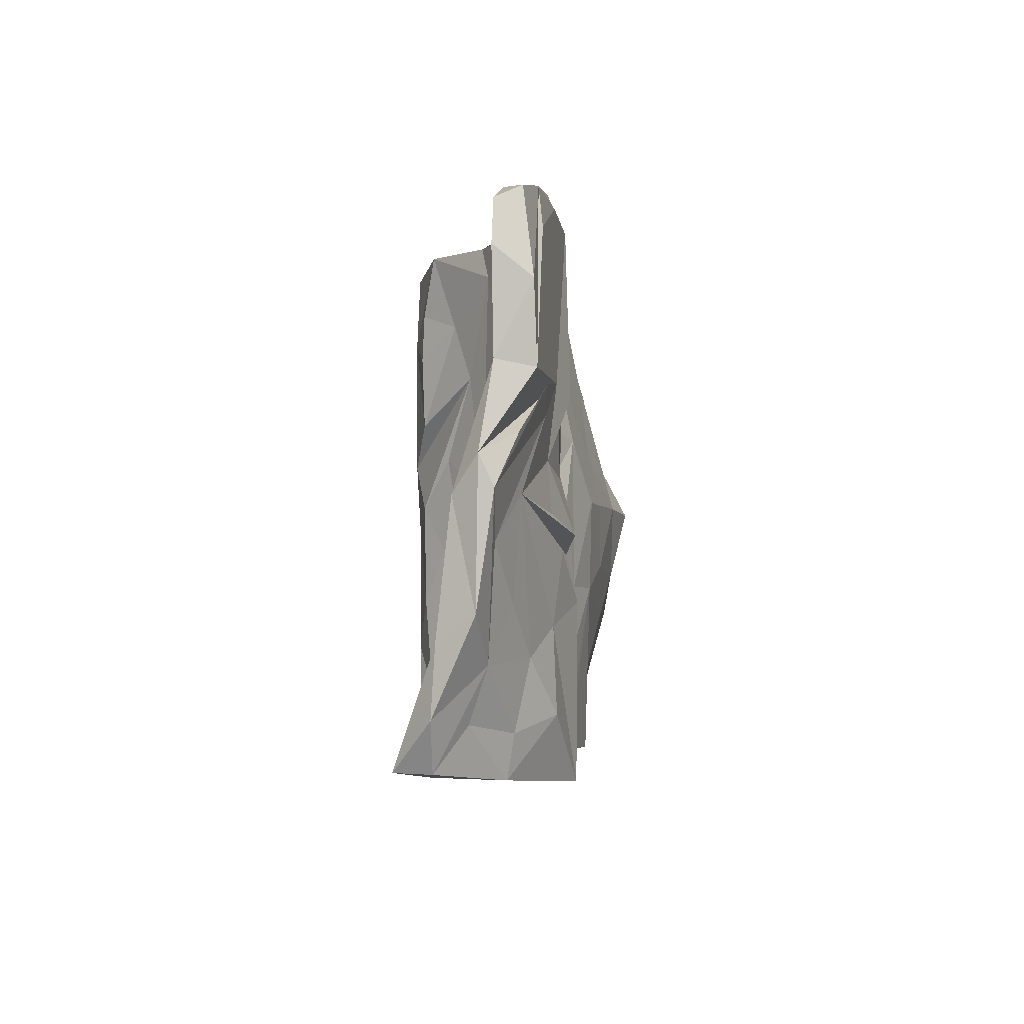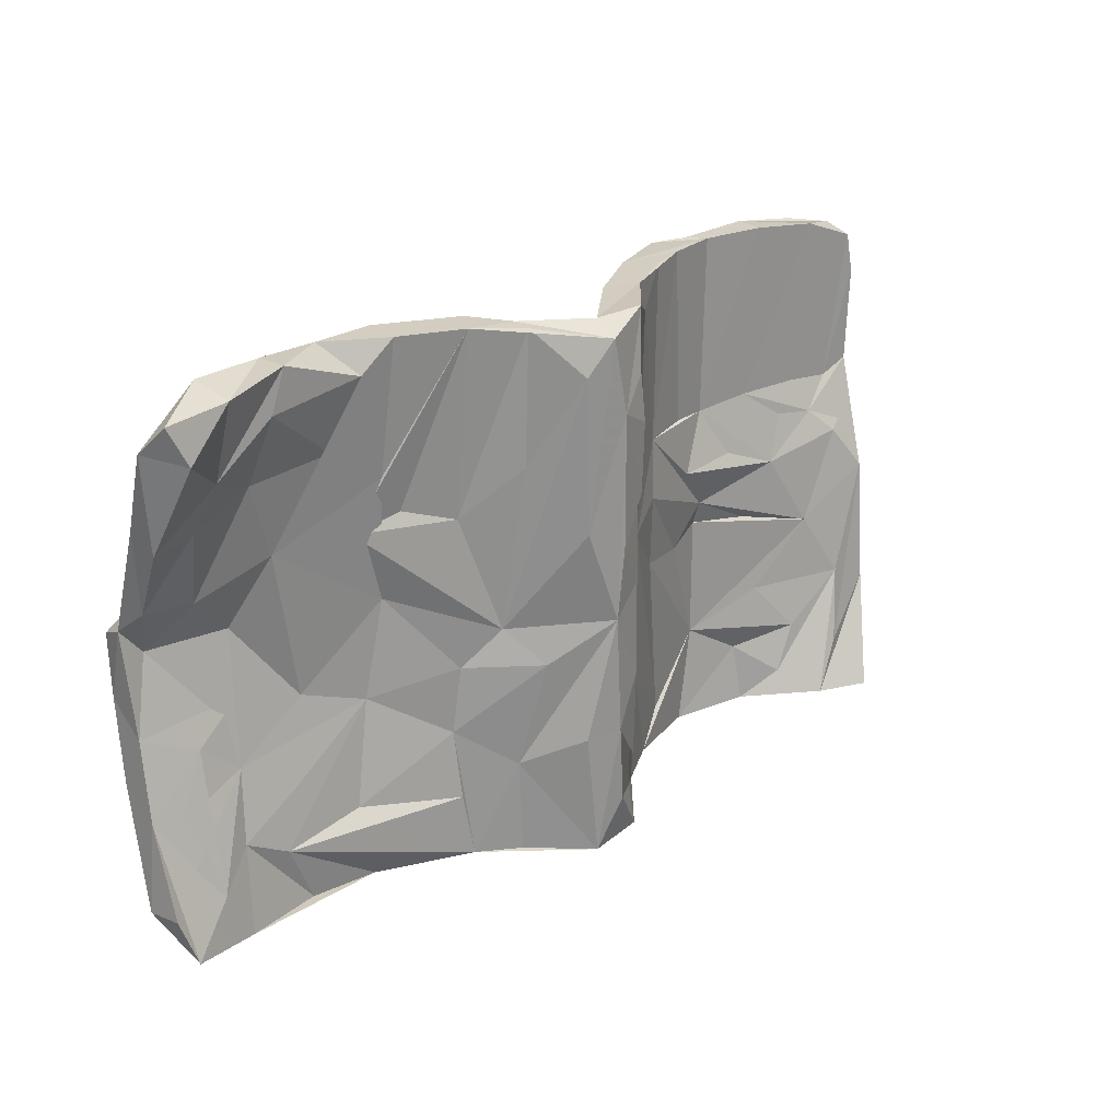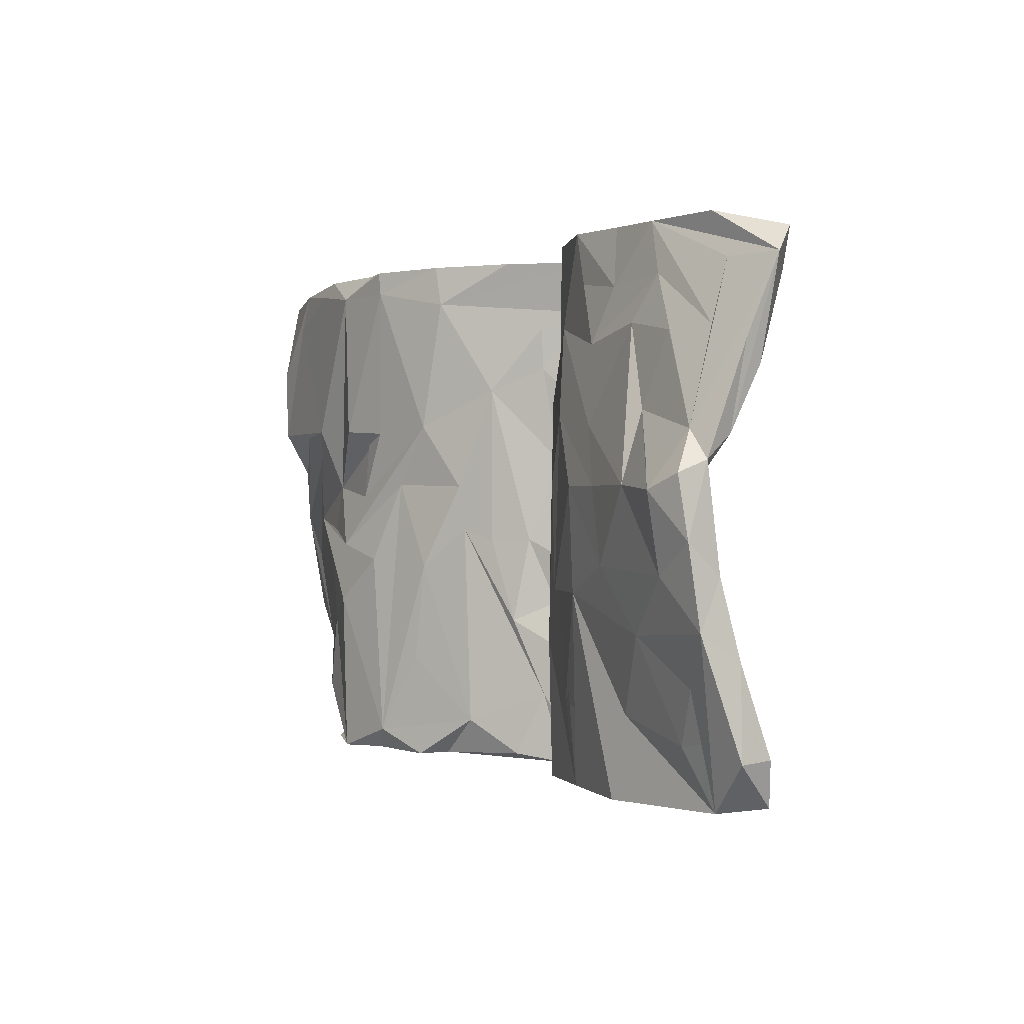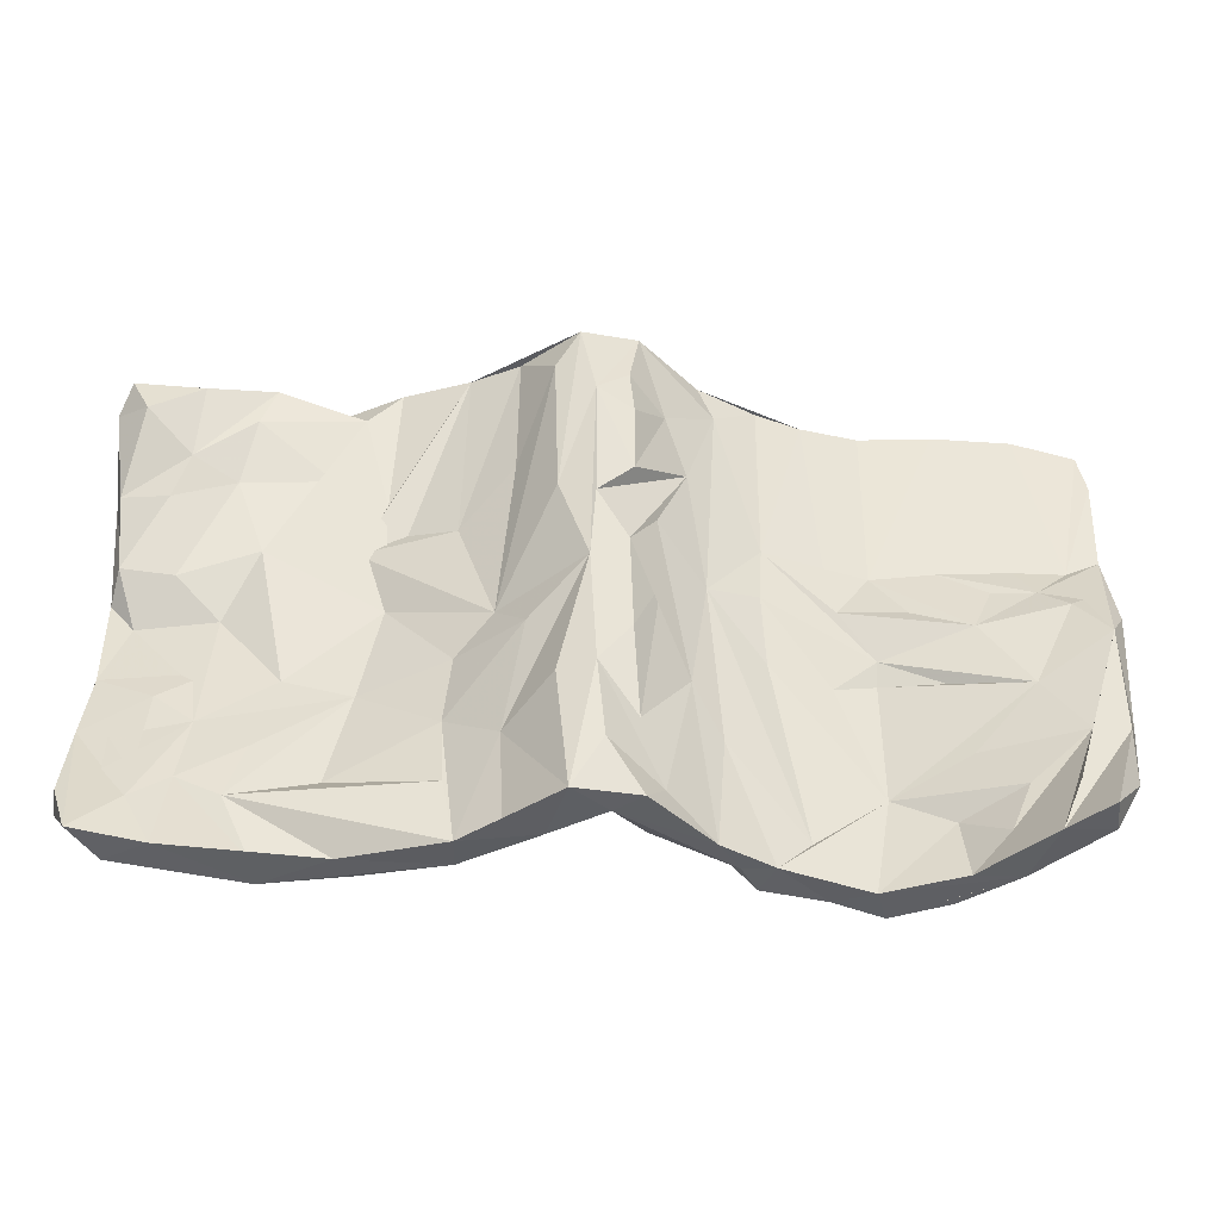
<metadata>
{"format":"obj","ext":"obj","renderer":"f3d","projection":"perspective","resolution":1024,"background":"white","views":[{"elev":-3.6,"azim":95.4,"up":"+Y"},{"elev":22.8,"azim":-43.9,"up":"+Y"},{"elev":0.2,"azim":-119.5,"up":"+Y"},{"elev":-41.7,"azim":-2.5,"up":"+Y"}]}
</metadata>
<code>
v 0.6981 -0.4239 0.1341
v 0.7573 -0.2381 0.06428
v 0.7067 -0.221 0.04371
v 0.751 -0.347 0.0716
v 0.7947 0.03135 -0.000893
v 0.6681 -0.3411 0.07993
v 0.7084 -0.4256 0.07377
v 0.7666 -0.0259 0.04017
v 0.6296 -0.4353 0.0844
v 0.7797 -0.197 0.003973
v 0.7671 0.08506 -0.002494
v 0.7036 -0.2692 -0.0057
v 0.7861 0.3299 -0.01861
v 0.7805 0.1659 -0.02123
v 0.7896 -0.01819 -0.02363
v 0.6646 -0.1808 -0.03839
v 0.7412 -0.09201 -0.01926
v 0.7263 0.143 -0.02448
v 0.7162 0.04746 0.01453
v 0.6086 -0.3102 0.02485
v 0.6449 -0.1111 0.01392
v 0.5742 -0.394 0.02412
v 0.7617 0.4182 -0.06148
v 0.7727 0.399 -0.02022
v 0.786 0.2797 -0.07929
v 0.7702 0.1542 -0.08257
v 0.7324 0.06689 -0.05369
v 0.6714 0.08975 -0.009125
v 0.6845 -0.3554 0.02433
v 0.672 0.4364 -0.07663
v 0.5947 -0.4409 -0.02254
v 0.6601 -0.01807 -0.05053
v 0.6057 -0.3707 -0.03479
v 0.687 0.3721 -0.08404
v 0.5675 0.01635 -0.007373
v 0.6704 0.436 -0.02457
v 0.601 0.09654 -0.02103
v 0.6427 0.1495 -0.03065
v 0.6477 0.1446 -0.0878
v 0.5399 0.4495 -0.03216
v 0.5183 -0.08344 -0.03026
v 0.5608 0.4252 -0.09208
v 0.5179 -0.4449 -0.01654
v 0.5225 0.1489 -0.03899
v 0.5097 -0.3429 -0.03175
v 0.5257 -0.3457 -0.09229
v 0.4704 0.05319 -0.02414
v 0.5433 -0.2285 -0.01369
v 0.5962 0.1032 -0.08081
v 0.5192 -0.03893 -0.0841
v 0.5693 0.1555 -0.09555
v 0.5077 0.04341 -0.07693
v 0.502 -0.4479 -0.08403
v 0.5157 -0.211 -0.08598
v 0.5934 -0.2593 -0.05763
v 0.4158 0.1398 -0.04646
v 0.4189 0.4506 -0.04177
v 0.5027 -0.09601 -0.09962
v 0.4171 -0.0333 -0.04276
v 0.4152 -0.07383 -0.05509
v 0.3824 0.02537 -0.08678
v 0.4142 -0.06649 -0.1134
v 0.3443 -0.09816 -0.03434
v 0.5429 0.4529 -0.07923
v 0.3213 0.4499 -0.02004
v 0.3876 -0.4554 -0.0531
v 0.3571 0.04408 -0.01887
v 0.3433 0.1439 -0.02994
v 0.2408 -0.4517 -0.002469
v 0.4163 -0.2885 -0.05694
v 0.03253 -0.1643 0.1772
v 0.4073 -0.455 -0.1142
v 0.03625 0.2692 0.1847
v 0.2414 0.143 0.007087
v 0.443 0.4105 -0.1003
v 0.4162 0.1506 -0.1064
v 0.02773 0.001758 0.1807
v 0.03594 0.1496 0.1801
v 0.2418 -0.08525 0.004903
v 0.2963 -0.3921 -0.02702
v -0.007782 -0.3757 0.1895
v 0.02905 0.3497 0.182
v 0.4177 -0.1723 -0.1172
v 0.2442 0.4502 0.01003
v -0.02342 0.2995 0.2028
v 0.235 0.03977 0.01573
v 0.07822 -0.4136 0.119
v 0.08765 0.3195 0.1192
v 0.04135 -0.3228 0.1643
v 0.0758 -0.0409 0.1265
v 0.3908 0.4529 -0.0662
v 0.1491 0.01191 0.06282
v 0.07125 0.08436 0.1326
v -0.03094 -0.04483 0.1956
v 0.1219 0.2233 0.088
v -0.02029 -0.243 0.1946
v 0.3269 0.4513 -0.0843
v 0.1208 -0.1871 0.08253
v 0.04851 -0.4562 0.1623
v 0.1688 -0.2654 0.04411
v 0.1713 0.3933 0.05162
v 0.1452 0.4472 0.06445
v 0.1541 -0.4537 0.05175
v -0.0773 -0.2507 0.1765
v 0.0455 0.4507 0.1631
v 0.2168 -0.4557 -0.05131
v -0.02261 0.07865 0.2018
v 0.3174 0.1451 -0.08595
v 0.3299 -0.09429 -0.09341
v 0.3241 -0.4513 -0.0825
v 0.2759 0.04757 -0.06213
v 0.2254 -0.2763 -0.05696
v 0.2136 0.1552 -0.04682
v 0.01655 -0.336 0.1001
v 0.2001 0.4522 -0.02765
v 0.1898 -0.4521 -0.006328
v 0.3202 0.4106 -0.08412
v 0.2935 -0.415 -0.09279
v 0.02406 0.2571 0.102
v 0.01091 -0.1685 0.1208
v 0.002972 -0.4595 0.1305
v -0.02701 -0.4259 0.1368
v -0.0262 0.3593 0.1578
v 0.2097 -0.1041 -0.04726
v -0.02559 0.1929 0.1503
v 0.05478 -0.4455 0.06482
v 0.006735 0.08987 0.1254
v 0.1449 0.04338 -0.007109
v 0.05478 -0.2013 0.05748
v 0.03652 -0.05321 0.07959
v -0.0284 0.05472 0.1469
v 0.1197 -0.3868 0.00305
v 0.1343 -0.03564 -0.00111
v 0.02266 0.3309 0.09774
v 0.09359 0.2194 0.03294
v 0.1804 0.3821 -0.02731
v -0.05689 -0.4589 0.1801
v 0.08977 -0.05666 0.03203
v 0.07303 0.4509 0.0538
v -0.0871 0.3662 0.1817
v -0.02798 -0.1033 0.1459
v -0.02772 -0.2685 0.1411
v -0.07954 0.1093 0.1795
v -0.0485 0.4253 0.2009
v -0.04553 0.4481 0.1587
v -0.0968 0.2079 0.06614
v -0.121 -0.1177 0.1286
v -0.1416 0.4411 0.1104
v -0.1434 0.2171 0.1043
v -0.1449 -0.4567 0.09372
v -0.08984 -0.1136 0.07245
v -0.1062 0.3649 0.06261
v -0.119 -0.3402 0.04209
v -0.1381 0.4439 0.07495
v -0.1675 -0.05753 0.07414
v -0.1517 -0.2973 0.09233
v -0.2294 0.1375 0.0411
v -0.1907 -0.2216 -0.01238
v -0.08605 -0.4546 0.0669
v -0.1522 -0.03122 0.0139
v -0.2117 -0.4572 0.04868
v -0.2215 0.4473 0.0646
v -0.238 -0.2324 0.03086
v -0.226 -0.1195 0.03785
v -0.2312 -0.3486 0.0428
v -0.1863 0.4493 0.01541
v -0.3317 0.4491 0.02472
v -0.2737 0.04672 -0.05544
v -0.2782 0.3005 -0.03583
v -0.193 0.1838 -0.005245
v -0.3432 0.2253 -7.6e-05
v -0.2098 -0.449 -0.01769
v -0.3248 0.4521 -0.03831
v -0.3051 -0.313 -0.04823
v -0.406 -0.3201 -0.007406
v -0.3882 0.3993 0.01605
v -0.3474 -0.4464 -0.05441
v -0.3363 0.0176 -0.01813
v -0.3702 -0.1462 -0.02403
v -0.3092 0.1615 -0.000209
v -0.3582 0.366 -0.04624
v -0.3002 -0.1294 -0.06636
v -0.3776 -0.4514 -0.008406
v -0.5341 0.4501 0.02621
v -0.4326 0.2842 -0.008243
v -0.4914 -0.4494 -0.07646
v -0.3881 0.138 -0.02094
v -0.3118 0.155 -0.06387
v -0.4344 0.4509 -0.0311
v -0.4968 -0.4487 -0.01599
v -0.4608 0.3528 -0.05272
v -0.3982 -0.1305 -0.09136
v -0.4843 -0.1059 -0.0412
v -0.3777 -0.3217 -0.06404
v -0.4243 0.2639 -0.07189
v -0.5588 0.3806 0.02642
v -0.5169 -0.2465 -0.01965
v -0.6464 0.4293 0.04963
v -0.545 -0.345 -0.00854
v -0.633 -0.4463 0.01172
v -0.5348 0.449 -0.03083
v -0.583 0.2726 -0.005871
v -0.3937 0.03924 -0.09591
v -0.6574 0.3033 0.02271
v -0.5915 0.03188 -0.06814
v -0.5283 0.2909 -0.06377
v -0.6621 0.4511 -0.00825
v -0.5698 0.3637 -0.04256
v -0.6974 0.3787 -0.004295
v -0.4842 0.03903 -0.109
v -0.4394 0.1343 -0.08698
v -0.5352 0.145 -0.02633
v -0.7492 -0.4378 0.0339
v -0.5228 -0.3151 -0.07174
v -0.5948 0.1534 -0.08817
v -0.6 0.03962 -0.1288
v -0.7306 0.3588 0.07198
v -0.6183 -0.3074 -0.01717
v -0.7616 0.4222 0.06237
v -0.6773 -0.3631 0.00833
v -0.6044 -0.1877 -0.03934
v -0.5961 -0.1875 -0.1002
v -0.704 0.2763 -0.03725
v -0.719 -0.307 -0.00491
v -0.6345 0.2721 -0.06674
v -0.6863 0.2323 0.001623
v -0.7609 0.2169 0.009463
v -0.7842 0.3802 0.02623
v -0.5046 -0.08458 -0.1071
v -0.7103 -0.2611 -0.07948
v -0.6613 -0.3506 -0.06137
v -0.5887 -0.0782 -0.05824
v -0.666 0.1032 -0.04199
v -0.722 -0.2312 -0.02589
v -0.7736 -0.3631 0.01837
v -0.6704 -0.1361 -0.04672
v -0.7729 0.2509 -0.02465
v -0.7027 -0.4472 -0.0299
v -0.7818 -0.3662 -0.03859
v -0.7626 -0.09465 -0.06373
v -0.7711 -0.2197 -0.03305
v -0.7418 -0.3376 -0.05232
v -0.7266 0.02963 -0.09079
v -0.7547 0.1126 -0.04042
v -0.6887 -0.09501 -0.1202
v -0.7677 -0.176 -0.1016
v -0.644 0.0794 -0.1144
v -0.7671 0.07485 -0.08923
v -0.7645 -0.04363 -0.1209
v -0.7031 0.03145 -0.1512
v -0.7592 0.05584 -0.1351
v -0.723 0.1206 -0.08998
f 115 57 97
f 91 97 57
f 117 115 97
f 65 57 115
f 145 139 136
f 115 136 139
f 123 145 136
f 102 139 145
f 105 102 145
f 115 139 102
f 65 115 102
f 101 102 105
f 144 105 145
f 152 145 123
f 135 123 136
f 117 136 115
f 75 117 97
f 146 123 125
f 119 125 123
f 131 146 125
f 166 123 146
f 113 136 117
f 148 140 144
f 143 144 140
f 162 148 144
f 149 140 148
f 157 149 148
f 155 140 149
f 162 144 154
f 145 154 144
f 166 162 154
f 166 152 123
f 154 145 152
f 162 157 148
f 180 157 162
f 152 166 154
f 167 162 166
f 188 169 170
f 173 170 169
f 160 188 170
f 211 169 188
f 173 167 166
f 171 162 167
f 189 176 167
f 171 167 176
f 173 189 167
f 184 176 189
f 191 189 173
f 146 173 166
f 195 173 169
f 146 170 173
f 201 184 189
f 191 201 189
f 198 184 201
f 184 196 176
f 185 176 196
f 204 196 184
f 181 191 173
f 181 173 195
f 191 181 195
f 198 204 184
f 217 204 198
f 201 207 198
f 219 198 207
f 228 207 201
f 201 191 208
f 195 208 191
f 223 201 208
f 209 201 223
f 252 209 223
f 228 201 209
f 219 217 198
f 228 217 219
f 228 219 207
f 84 102 101
f 88 101 105
f 252 228 209
f 121 126 116
f 132 116 126
f 103 121 116
f 114 126 121
f 122 114 121
f 132 126 114
f 159 122 121
f 142 114 122
f 137 159 121
f 142 122 159
f 99 137 121
f 161 159 137
f 150 137 156
f 104 156 137
f 161 150 156
f 161 137 150
f 72 66 110
f 69 110 66
f 118 72 110
f 53 66 72
f 80 69 70
f 66 70 69
f 79 80 70
f 100 69 80
f 45 70 66
f 106 110 69
f 116 69 103
f 100 103 69
f 106 69 116
f 98 103 100
f 99 121 103
f 87 99 103
f 81 99 87
f 98 87 103
f 96 87 98
f 81 137 99
f 98 89 96
f 71 96 89
f 90 89 98
f 96 81 87
f 96 137 81
f 31 66 53
f 31 53 72
f 46 31 72
f 43 66 31
f 66 43 45
f 22 45 43
f 3 22 43
f 20 45 22
f 9 43 31
f 31 29 7
f 12 7 29
f 9 31 7
f 33 29 31
f 1 9 7
f 20 22 3
f 9 3 43
f 4 1 7
f 2 9 1
f 6 3 9
f 9 2 6
f 8 6 2
f 242 238 230
f 246 230 238
f 231 242 230
f 231 238 242
f 239 238 213
f 200 213 238
f 235 239 213
f 246 238 239
f 241 239 235
f 241 235 213
f 231 214 238
f 192 238 214
f 222 214 231
f 213 200 220
f 218 220 200
f 241 213 220
f 186 200 238
f 183 190 200
f 218 200 190
f 186 183 200
f 199 190 183
f 199 218 190
f 192 186 238
f 186 172 183
f 161 183 172
f 177 172 186
f 161 199 183
f 199 161 165
f 163 165 161
f 175 199 165
f 177 174 168
f 192 168 174
f 158 177 168
f 194 174 177
f 158 172 177
f 192 177 186
f 159 161 172
f 172 153 159
f 142 159 153
f 158 153 172
f 132 118 106
f 110 106 118
f 116 132 106
f 112 118 132
f 124 112 132
f 124 118 112
f 83 72 118
f 252 248 237
f 244 237 248
f 228 252 237
f 251 248 252
f 206 225 252
f 215 252 225
f 208 206 252
f 215 225 206
f 247 252 215
f 244 228 237
f 144 85 105
f 82 105 85
f 143 85 144
f 252 223 208
f 23 24 13
f 18 13 24
f 25 23 13
f 36 24 23
f 23 64 36
f 40 36 64
f 30 64 23
f 18 24 36
f 30 26 34
f 51 34 26
f 42 30 34
f 25 26 30
f 57 40 64
f 91 57 64
f 56 40 57
f 44 36 40
f 25 30 23
f 75 64 30
f 42 75 30
f 91 64 75
f 75 97 91
f 51 75 42
f 73 82 85
f 88 105 82
f 73 88 82
f 95 101 88
f 74 84 101
f 65 102 84
f 74 65 84
f 56 57 65
f 206 216 215
f 250 215 216
f 211 216 206
f 211 206 169
f 195 169 206
f 233 212 202
f 185 202 212
f 226 233 202
f 205 212 233
f 208 195 206
f 210 211 188
f 212 178 171
f 187 171 178
f 176 212 171
f 193 178 212
f 185 212 176
f 187 180 162
f 187 157 180
f 113 117 61
f 108 61 117
f 52 113 61
f 136 113 135
f 128 135 113
f 108 117 76
f 75 76 117
f 52 108 76
f 74 68 65
f 56 65 68
f 56 68 74
f 92 74 101
f 95 92 101
f 86 74 92
f 93 92 95
f 95 77 93
f 98 93 77
f 107 77 95
f 88 78 95
f 107 95 78
f 73 78 88
f 85 78 73
f 107 78 85
f 76 75 52
f 51 52 75
f 51 27 39
f 15 39 27
f 49 51 39
f 5 27 51
f 44 38 36
f 18 36 38
f 28 38 44
f 28 18 38
f 25 13 14
f 18 14 13
f 26 25 14
f 28 14 18
f 204 226 202
f 244 233 226
f 111 128 113
f 124 135 128
f 119 127 125
f 141 125 127
f 135 127 119
f 130 120 141
f 142 141 120
f 127 130 141
f 129 120 130
f 147 94 155
f 143 155 94
f 164 147 155
f 156 94 147
f 140 155 143
f 85 143 94
f 104 94 156
f 163 156 147
f 109 32 83
f 58 83 32
f 118 109 83
f 62 32 109
f 109 111 62
f 113 62 111
f 118 111 109
f 92 100 80
f 79 92 80
f 98 100 92
f 93 98 92
f 90 77 71
f 94 71 77
f 89 90 71
f 98 77 90
f 94 96 71
f 104 96 94
f 63 60 59
f 41 59 60
f 86 63 59
f 70 60 63
f 21 59 41
f 21 41 60
f 62 50 32
f 52 32 50
f 52 50 62
f 35 59 21
f 19 35 21
f 67 59 35
f 17 15 12
f 10 12 15
f 16 17 12
f 49 15 17
f 15 5 10
f 8 10 5
f 27 5 15
f 14 8 5
f 2 10 8
f 32 49 17
f 16 32 17
f 52 49 32
f 19 21 8
f 3 8 21
f 11 19 8
f 245 229 222
f 192 222 229
f 246 245 222
f 216 229 245
f 230 246 222
f 249 245 246
f 246 241 240
f 236 240 241
f 249 246 240
f 239 241 246
f 203 192 229
f 214 222 192
f 236 221 232
f 243 232 221
f 240 236 232
f 234 221 236
f 197 179 221
f 193 221 179
f 218 197 221
f 199 179 197
f 179 164 178
f 155 178 164
f 193 179 178
f 163 164 179
f 175 163 179
f 147 164 163
f 160 151 158
f 141 158 151
f 168 160 158
f 146 151 160
f 6 8 3
f 48 3 21
f 74 86 59
f 67 74 59
f 220 236 241
f 250 245 249
f 107 94 77
f 124 111 118
f 128 111 124
f 187 178 155
f 182 168 192
f 203 182 192
f 188 168 182
f 243 221 205
f 193 205 221
f 233 243 205
f 216 210 229
f 203 229 210
f 211 210 216
f 240 232 243
f 248 240 243
f 250 216 245
f 248 249 240
f 28 35 19
f 39 15 49
f 47 67 35
f 56 47 35
f 56 67 47
f 113 52 62
f 108 52 61
f 85 94 107
f 92 79 86
f 63 86 79
f 70 63 79
f 56 74 67
f 141 131 125
f 151 131 141
f 146 131 151
f 35 28 37
f 44 37 28
f 44 35 37
f 26 5 51
f 8 14 28
f 11 8 28
f 19 11 28
f 26 14 5
f 249 251 250
f 252 250 251
f 248 251 249
f 244 248 243
f 188 203 210
f 193 212 205
f 203 188 182
f 188 160 168
f 157 187 155
f 170 146 160
f 133 138 124
f 135 124 138
f 132 133 124
f 129 138 133
f 51 49 52
f 44 56 35
f 40 56 44
f 130 135 138
f 221 220 218
f 197 218 199
f 194 177 192
f 192 174 194
f 163 175 165
f 179 199 175
f 141 153 158
f 156 163 161
f 141 142 153
f 114 133 132
f 129 114 142
f 137 96 104
f 54 72 83
f 58 54 83
f 46 72 54
f 46 33 31
f 55 33 46
f 12 29 33
f 55 12 33
f 70 45 20
f 48 20 3
f 4 7 12
f 4 2 1
f 10 2 4
f 42 34 51
f 134 135 119
f 130 127 135
f 149 157 155
f 171 187 162
f 243 233 244
f 227 244 226
f 227 228 244
f 204 227 226
f 250 247 215
f 250 252 247
f 138 129 130
f 142 120 129
f 54 58 32
f 55 54 32
f 21 60 70
f 48 21 70
f 46 54 55
f 16 55 32
f 20 48 70
f 55 16 12
f 231 230 222
f 234 236 220
f 224 221 234
f 220 224 234
f 220 221 224
f 228 227 217
f 204 217 227
f 202 196 204
f 202 185 196
f 123 135 134
f 119 123 134
f 129 133 114
f 10 4 12

</code>
